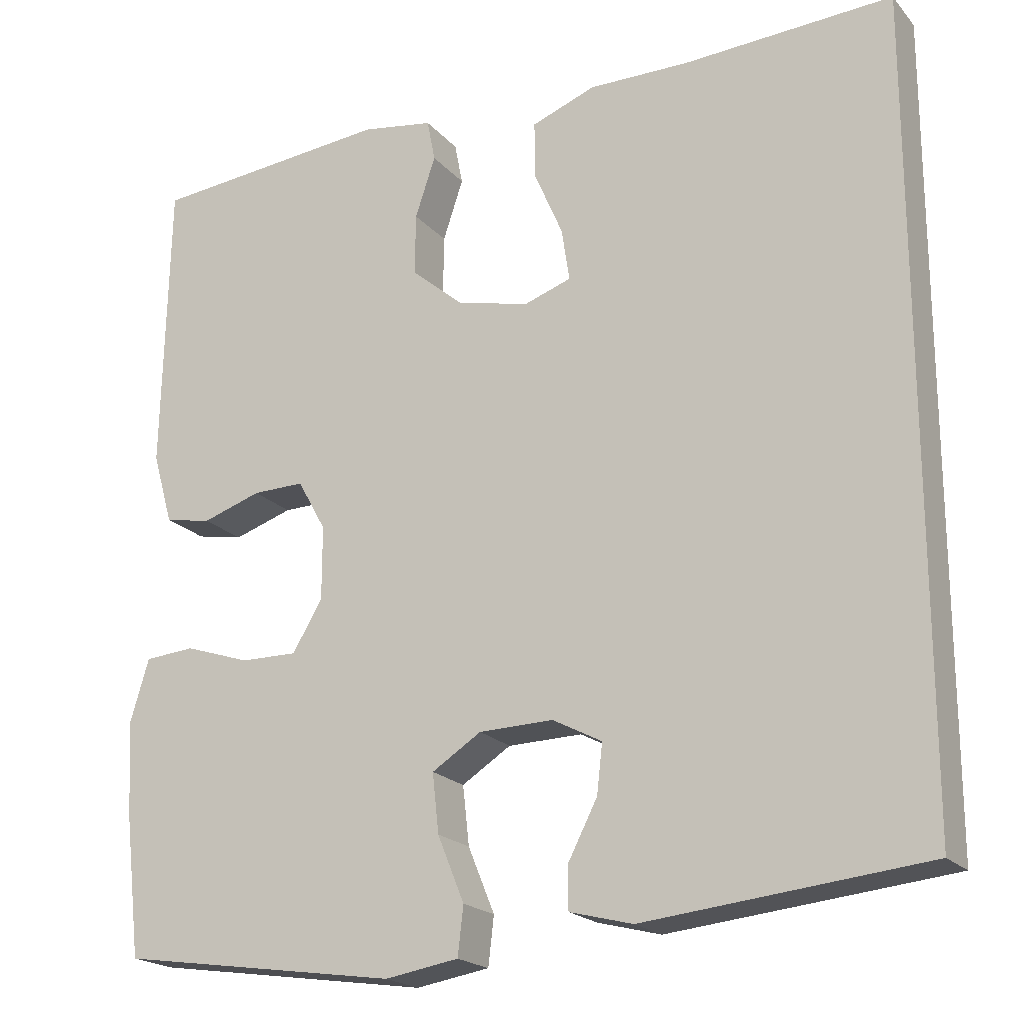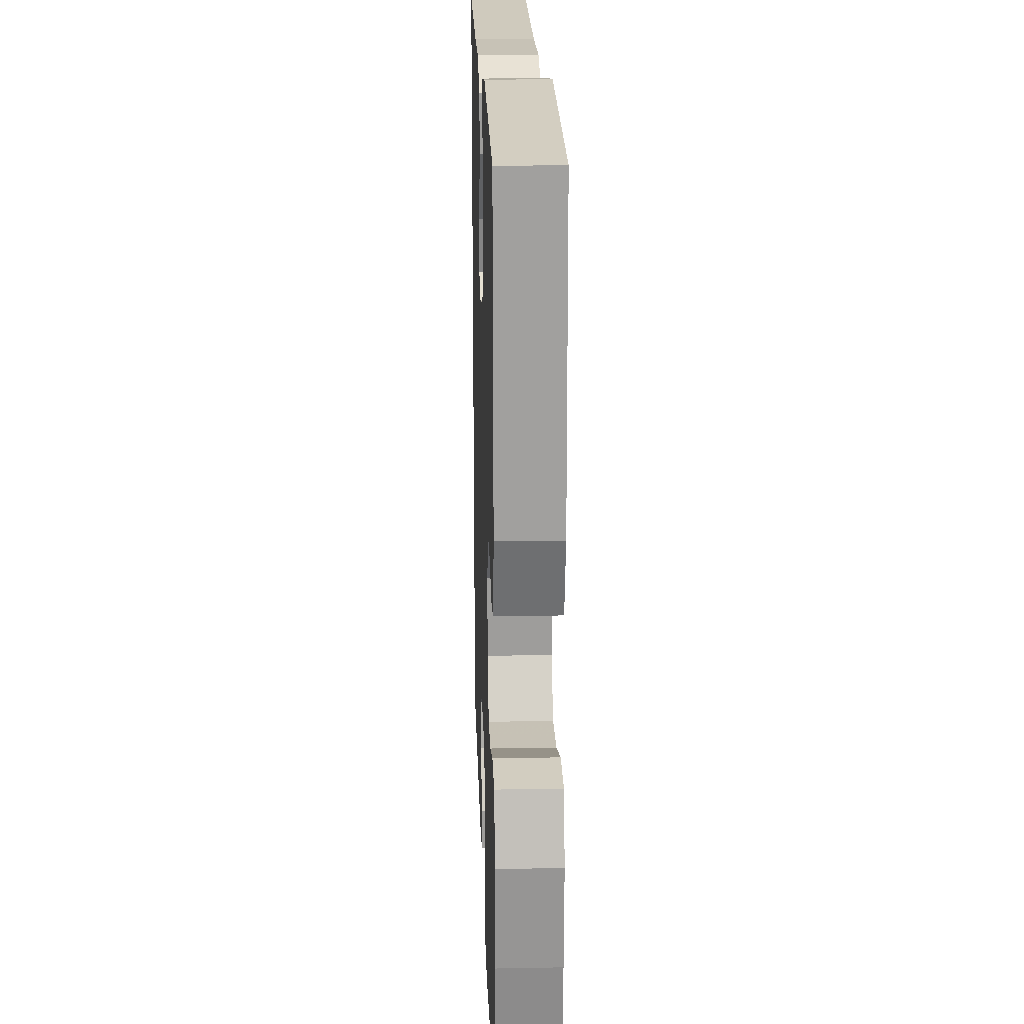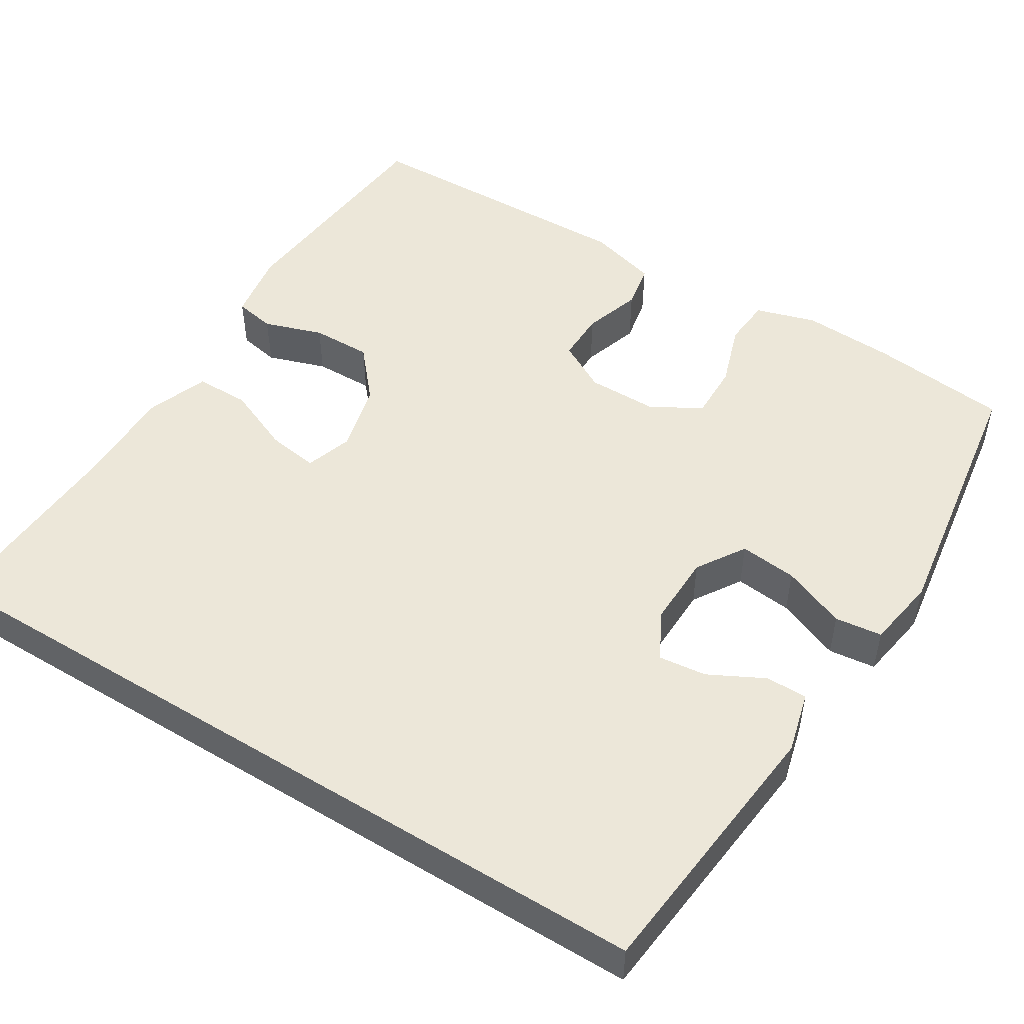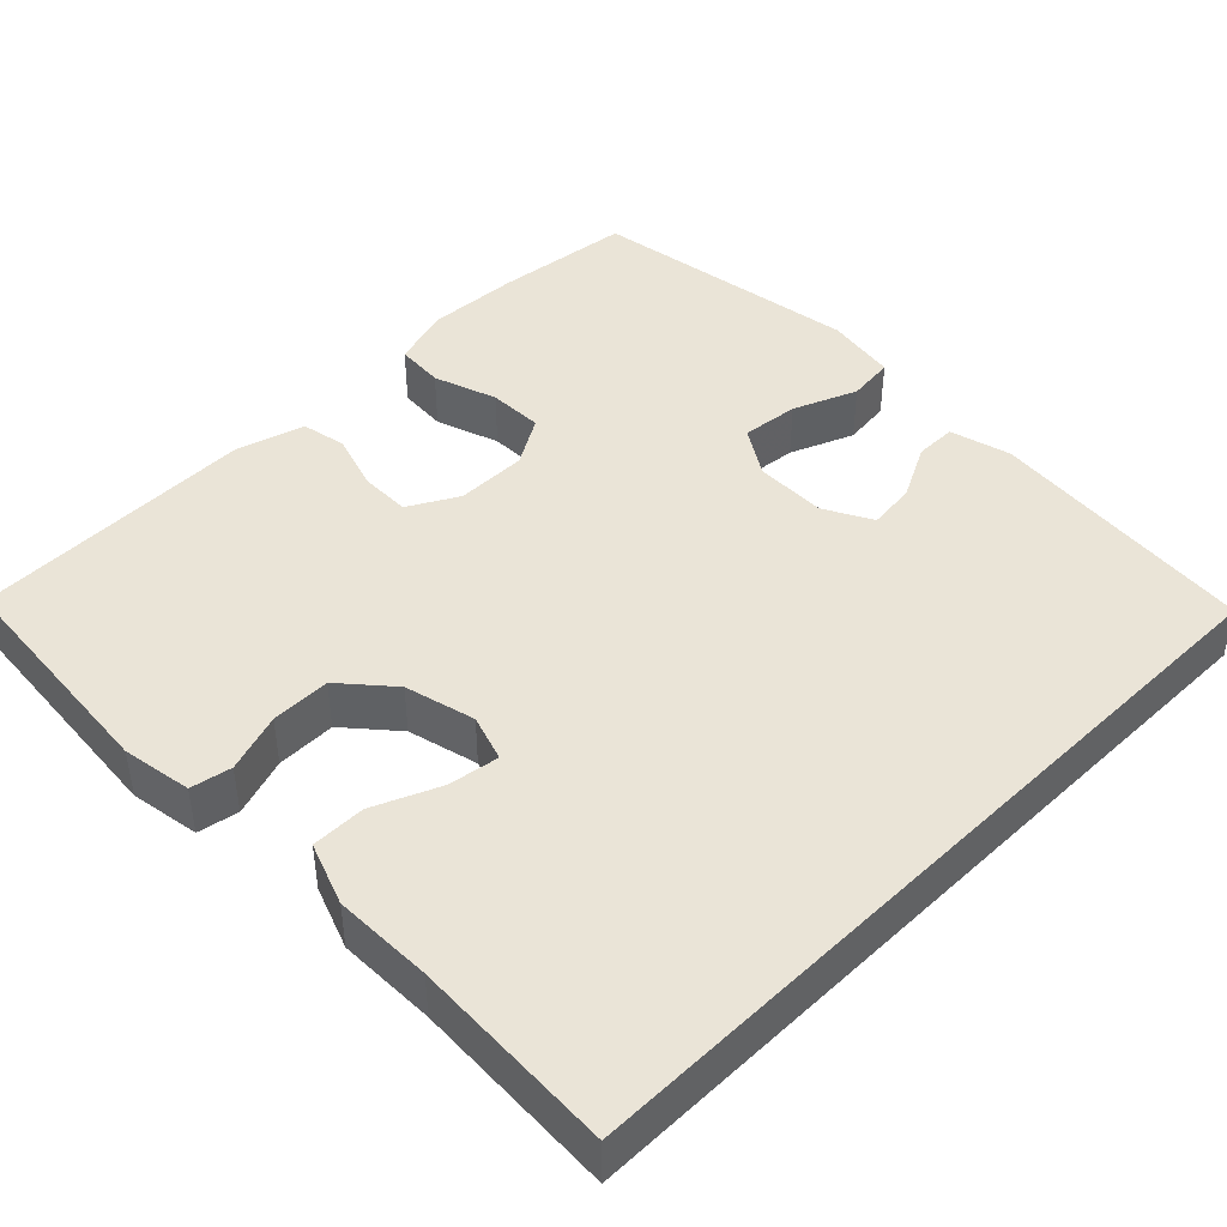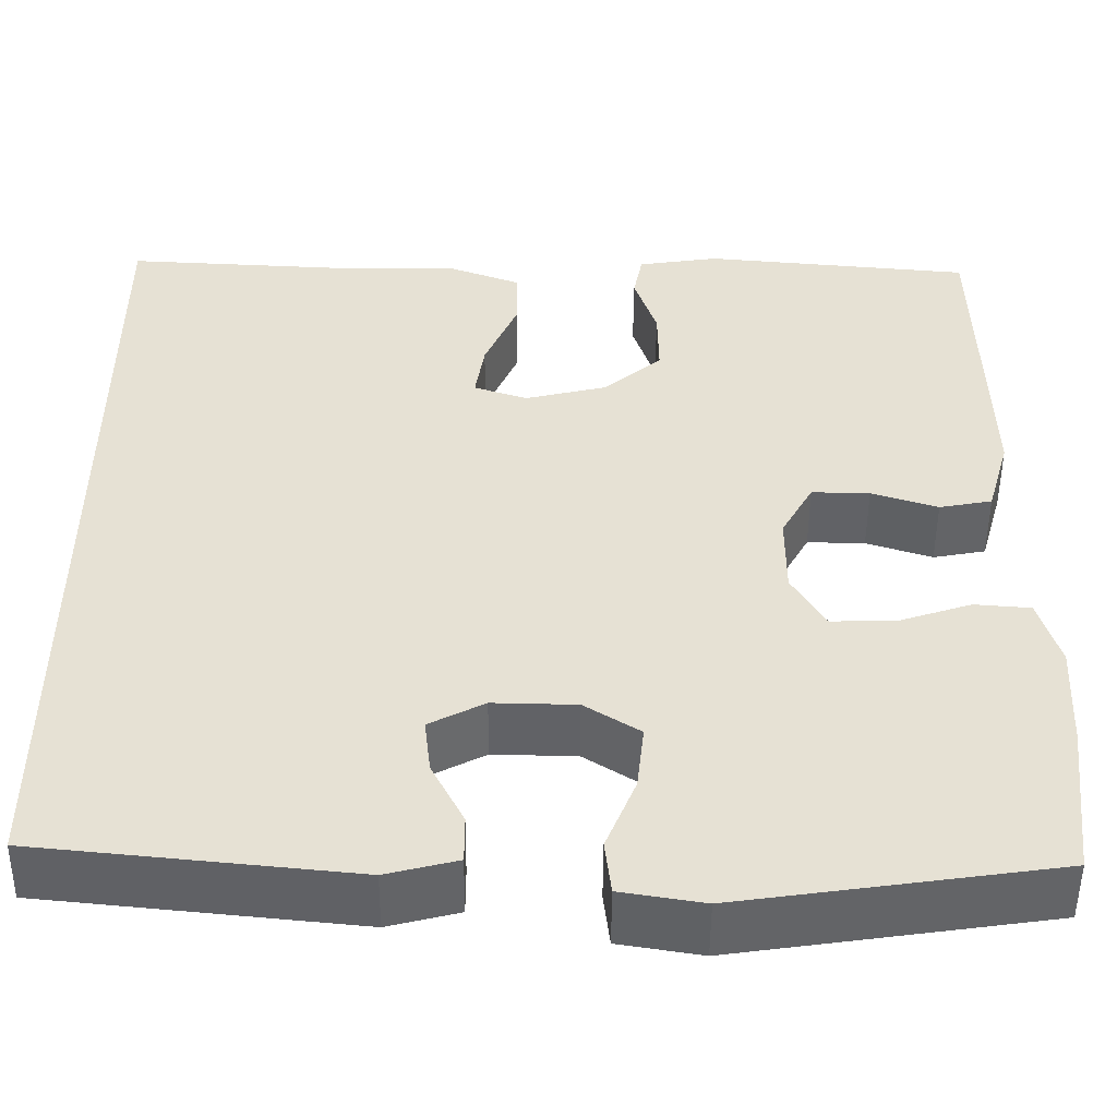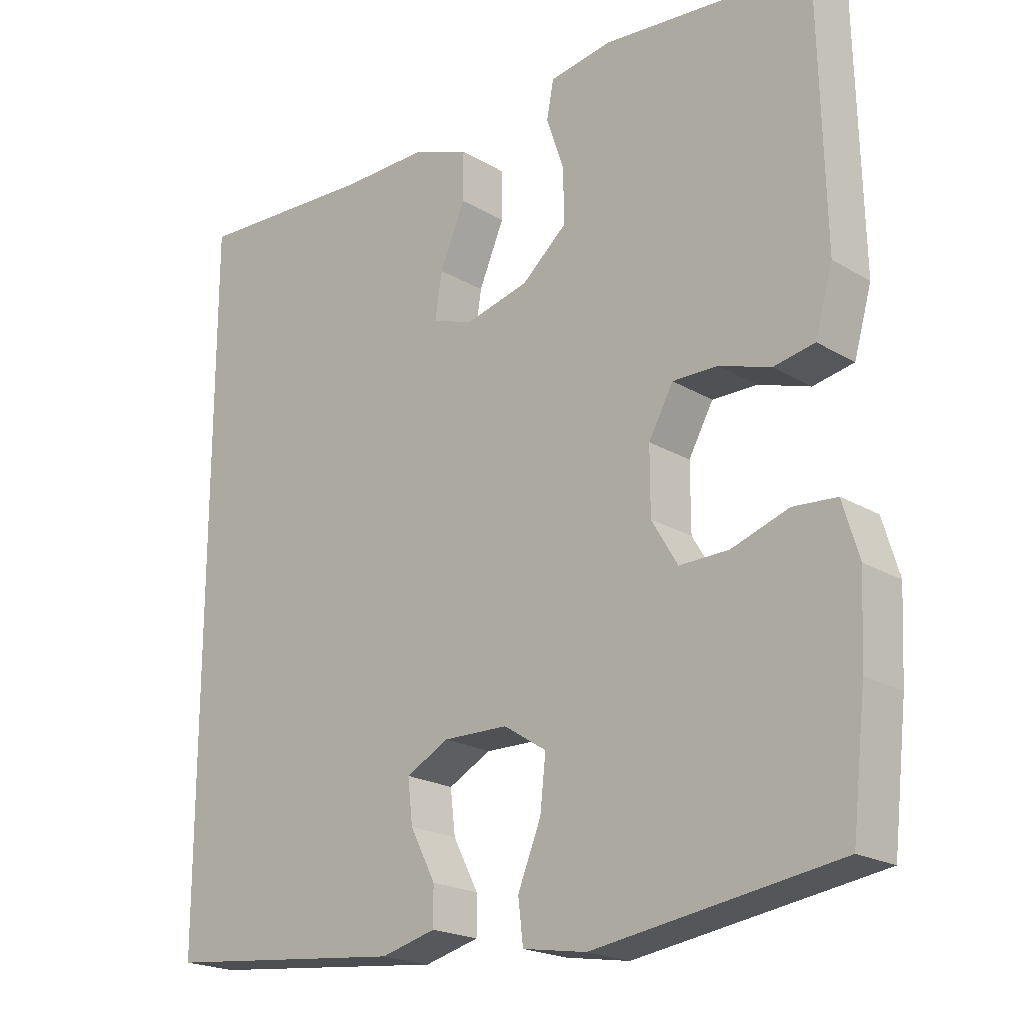
<metadata>
{"format":"obj","ext":"obj","renderer":"f3d","projection":"perspective","resolution":1024,"background":"white","views":[{"elev":-20.1,"azim":28.3,"up":"+Z"},{"elev":19.7,"azim":-92.0,"up":"+Z"},{"elev":50.1,"azim":121.7,"up":"+Y"},{"elev":43.9,"azim":45.1,"up":"+Y"},{"elev":-50.8,"azim":179.6,"up":"+Z"},{"elev":-20.7,"azim":-136.9,"up":"+Z"}]}
</metadata>
<code>
v -0.5 0.07 -0.5
v -0.52 0.07 -0.325
v -0.526 0.07 -0.208
v -0.503 0.07 -0.131
v -0.441 0.07 -0.126
v -0.36 0.07 -0.153
v -0.29 0.07 -0.154
v -0.253 0.07 -0.092
v -0.253 0.07 -0.001
v -0.288 0.07 0.062
v -0.352 0.07 0.061
v -0.425 0.07 0.037
v -0.483 0.07 0.048
v -0.508 0.07 0.136
v -0.5 0.07 0.5
v -0.203 0.07 0.528
v -0.114 0.07 0.514
v -0.104 0.07 0.462
v -0.129 0.07 0.387
v -0.13 0.07 0.311
v -0.066 0.07 0.256
v 0.024 0.07 0.234
v 0.083 0.07 0.254
v 0.073 0.07 0.319
v 0.037 0.07 0.403
v 0.037 0.07 0.472
v 0.116 0.07 0.502
v 0.241 0.07 0.501
v 0.5 0.07 0.515
v 0.5 0.07 -0.481
v 0.153 0.07 -0.517
v 0.075 0.07 -0.497
v 0.075 0.07 -0.444
v 0.111 0.07 -0.374
v 0.118 0.07 -0.313
v 0.057 0.07 -0.281
v -0.035 0.07 -0.283
v -0.096 0.07 -0.322
v -0.088 0.07 -0.395
v -0.055 0.07 -0.476
v -0.062 0.07 -0.536
v -0.153 0.07 -0.551
v -0.5 0 -0.5
v -0.52 0 -0.325
v -0.526 0 -0.208
v -0.503 0 -0.131
v -0.441 0 -0.126
v -0.36 0 -0.153
v -0.29 0 -0.154
v -0.253 0 -0.092
v -0.253 0 -0.001
v -0.288 0 0.062
v -0.352 0 0.061
v -0.425 0 0.037
v -0.483 0 0.048
v -0.508 0 0.136
v -0.5 0 0.5
v -0.203 0 0.528
v -0.114 0 0.514
v -0.104 0 0.462
v -0.129 0 0.387
v -0.13 0 0.311
v -0.066 0 0.256
v 0.024 0 0.234
v 0.083 0 0.254
v 0.073 0 0.319
v 0.037 0 0.403
v 0.037 0 0.472
v 0.116 0 0.502
v 0.241 0 0.501
v 0.5 0 0.515
v 0.5 0 -0.481
v 0.153 0 -0.517
v 0.075 0 -0.497
v 0.075 0 -0.444
v 0.111 0 -0.374
v 0.118 0 -0.313
v 0.057 0 -0.281
v -0.035 0 -0.283
v -0.096 0 -0.322
v -0.088 0 -0.395
v -0.055 0 -0.476
v -0.062 0 -0.536
v -0.153 0 -0.551
f 39 40 41 42
f 38 39 42 1
f 37 38 1 2
f 31 32 33 34
f 31 34 35
f 28 29 30 31
f 28 31 35
f 27 28 35 36
f 24 25 26 27
f 23 24 27
f 16 17 18 19
f 16 19 20
f 15 16 20
f 14 15 20 21
f 11 12 13 14
f 10 11 14 21
f 3 4 5 6
f 37 2 3 6
f 37 6 7
f 36 37 7 8
f 23 27 36
f 22 23 36 8
f 9 10 21 22
f 8 9 22
f 84 83 82 81
f 43 84 81 80
f 44 43 80 79
f 76 75 74 73
f 77 76 73
f 73 72 71 70
f 77 73 70
f 78 77 70 69
f 69 68 67 66
f 69 66 65
f 61 60 59 58
f 62 61 58
f 62 58 57
f 63 62 57 56
f 56 55 54 53
f 63 56 53 52
f 48 47 46 45
f 48 45 44 79
f 49 48 79
f 50 49 79 78
f 78 69 65
f 50 78 65 64
f 64 63 52 51
f 64 51 50
f 1 43 44 2
f 2 44 45 3
f 3 45 46 4
f 4 46 47 5
f 5 47 48 6
f 6 48 49 7
f 7 49 50 8
f 8 50 51 9
f 9 51 52 10
f 10 52 53 11
f 11 53 54 12
f 12 54 55 13
f 13 55 56 14
f 14 56 57 15
f 15 57 58 16
f 16 58 59 17
f 17 59 60 18
f 18 60 61 19
f 19 61 62 20
f 20 62 63 21
f 21 63 64 22
f 22 64 65 23
f 23 65 66 24
f 24 66 67 25
f 25 67 68 26
f 26 68 69 27
f 27 69 70 28
f 28 70 71 29
f 29 71 72 30
f 30 72 73 31
f 31 73 74 32
f 32 74 75 33
f 33 75 76 34
f 34 76 77 35
f 35 77 78 36
f 36 78 79 37
f 37 79 80 38
f 38 80 81 39
f 39 81 82 40
f 40 82 83 41
f 41 83 84 42
f 42 84 43 1

</code>
